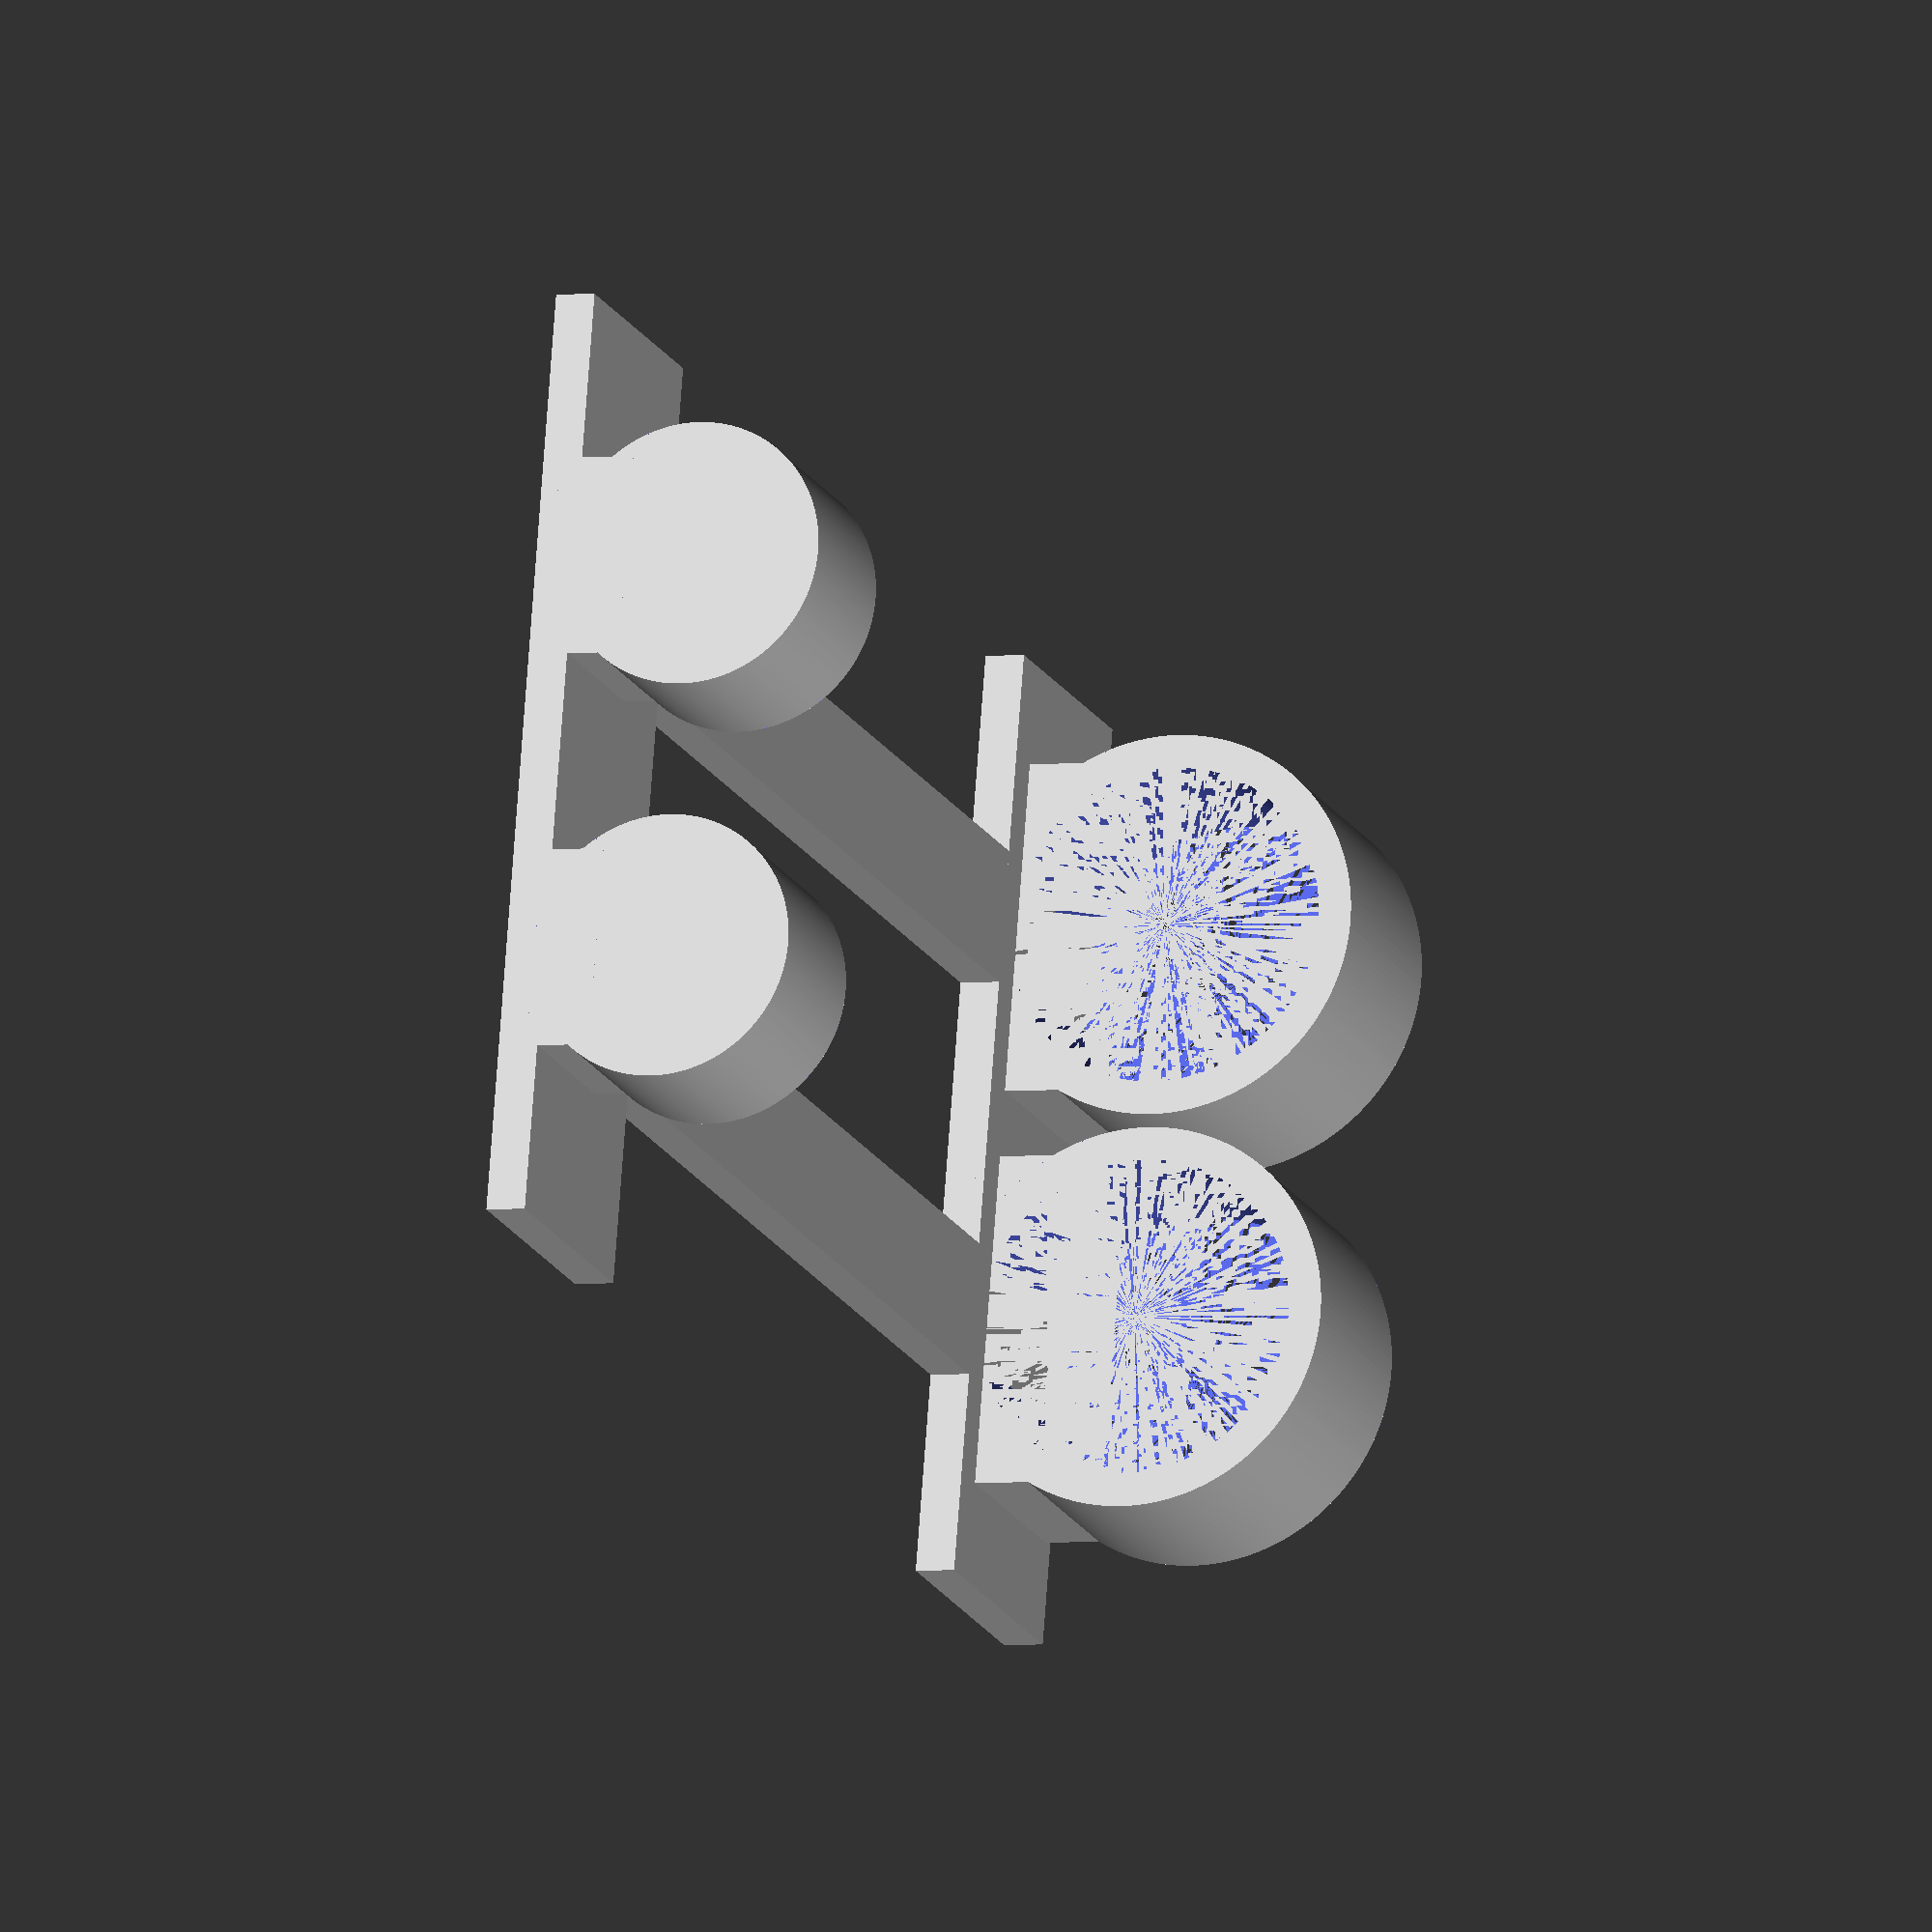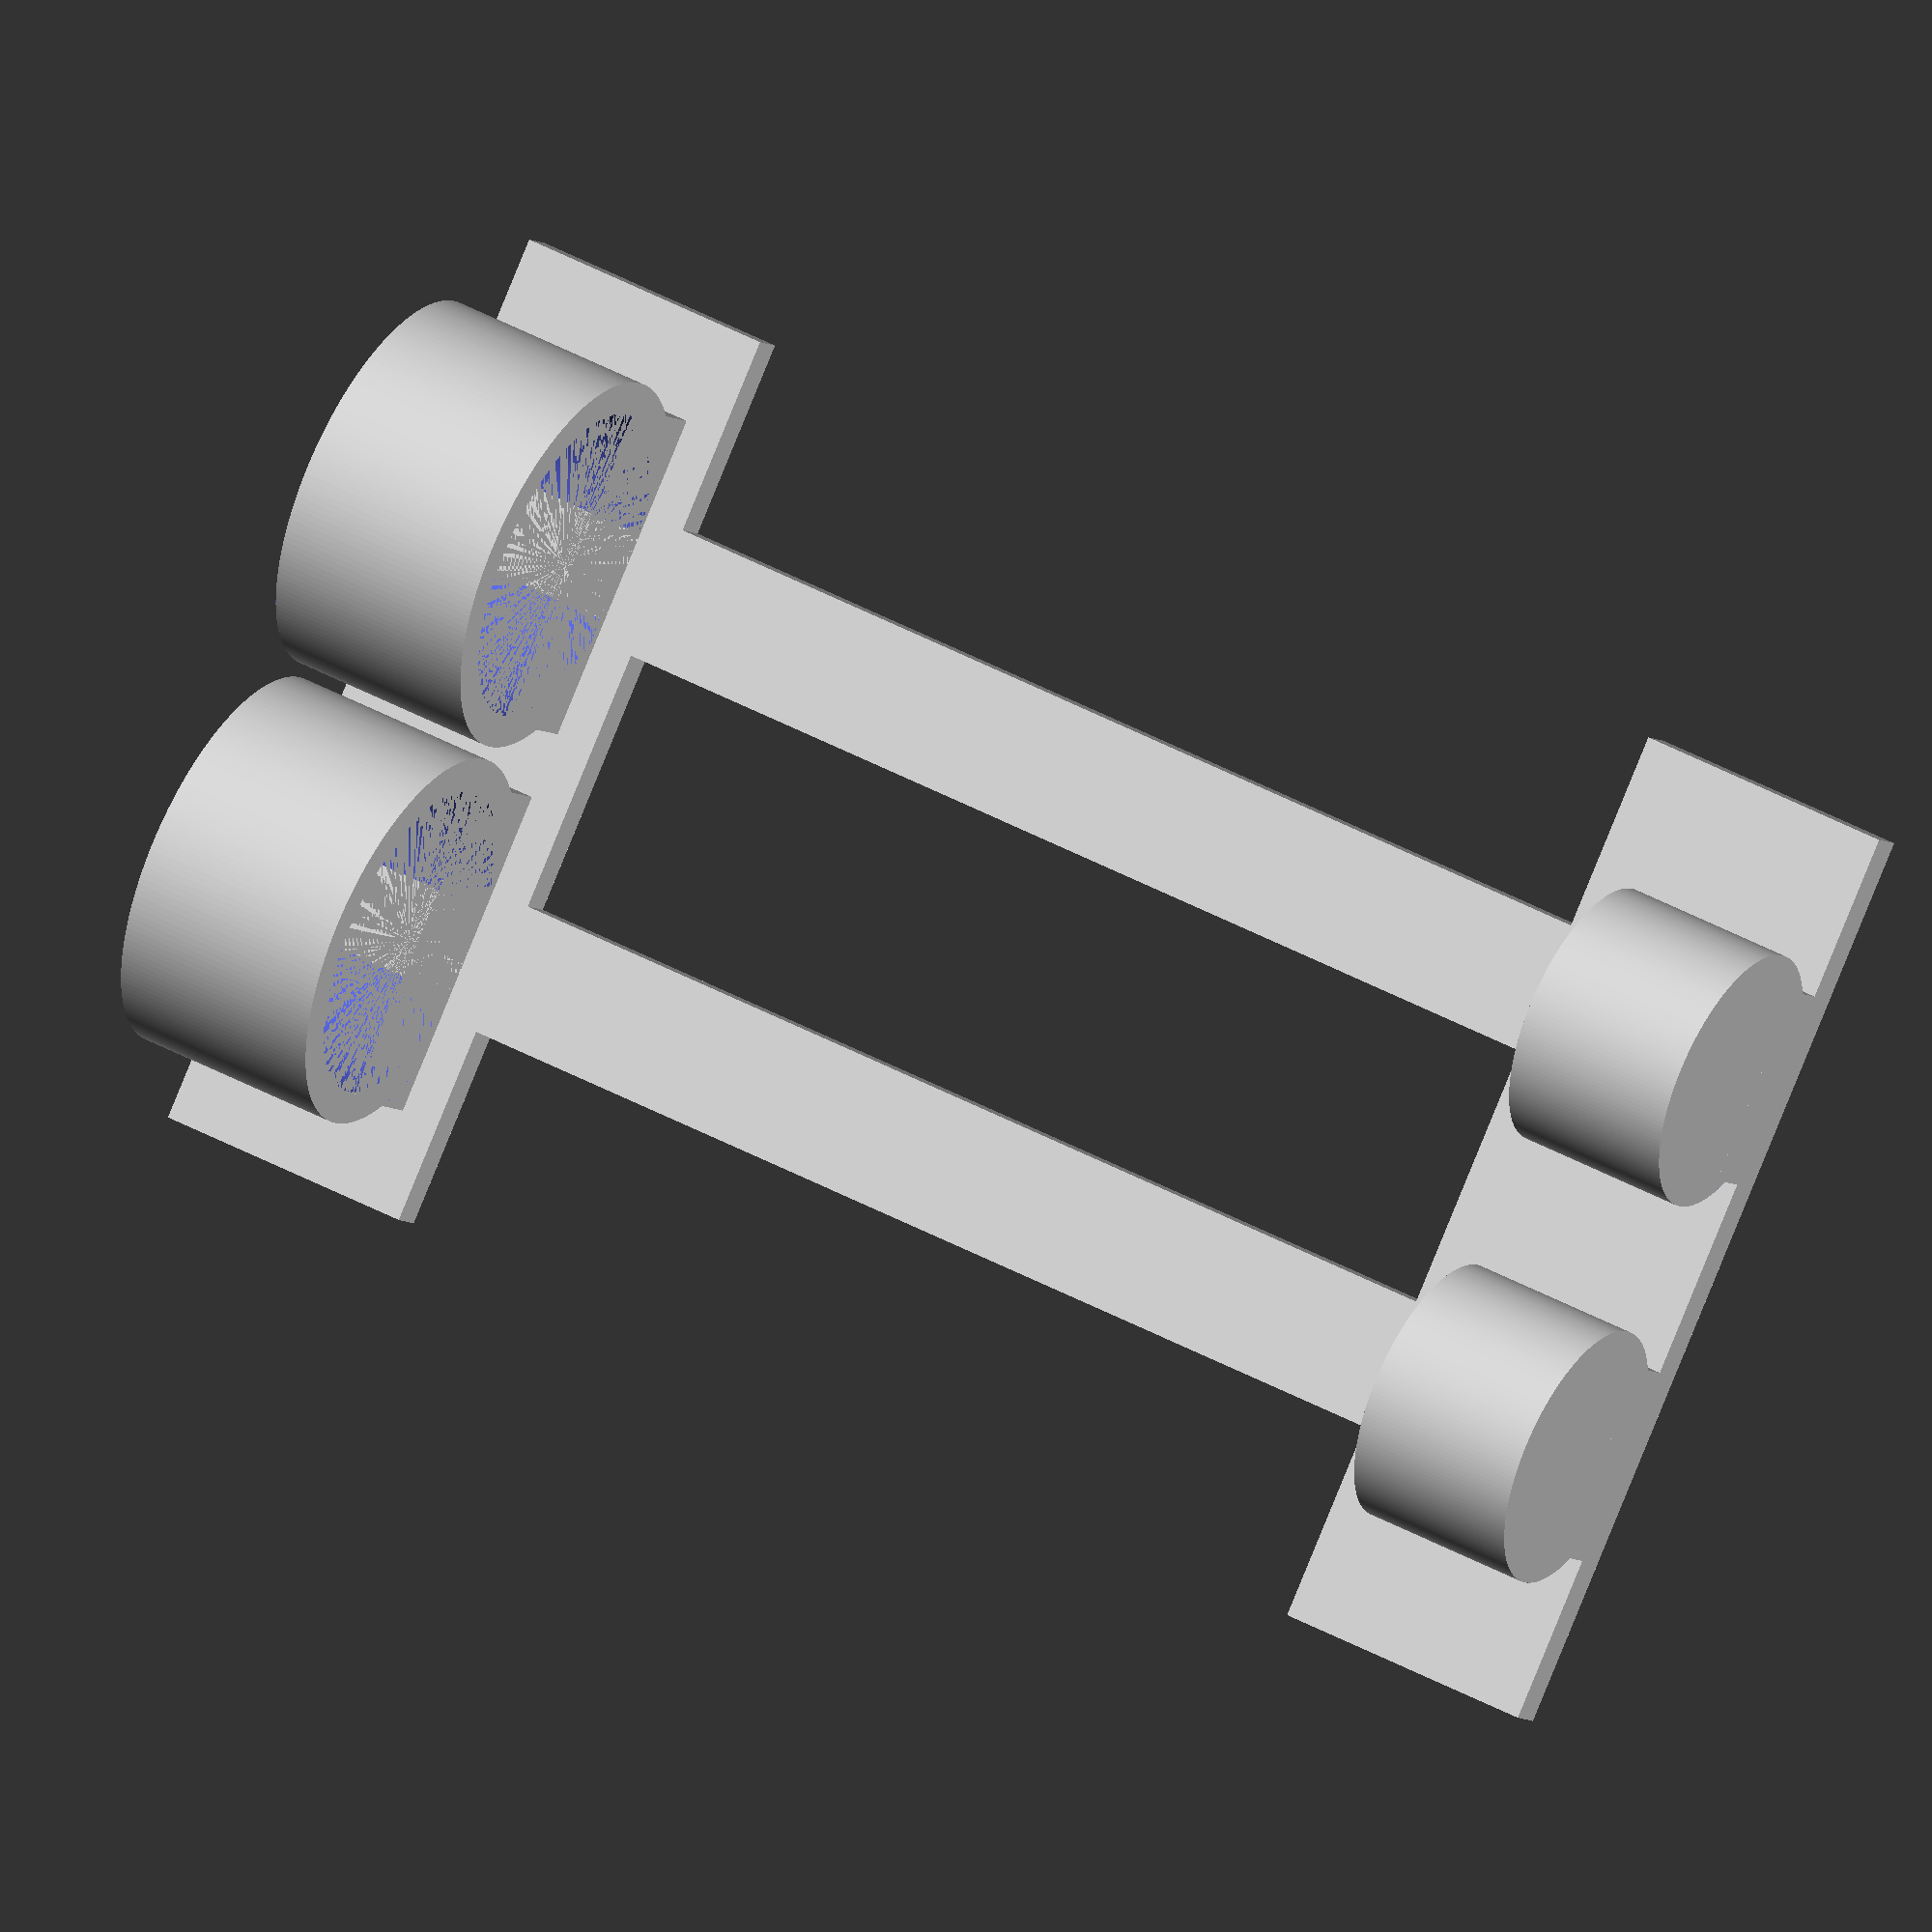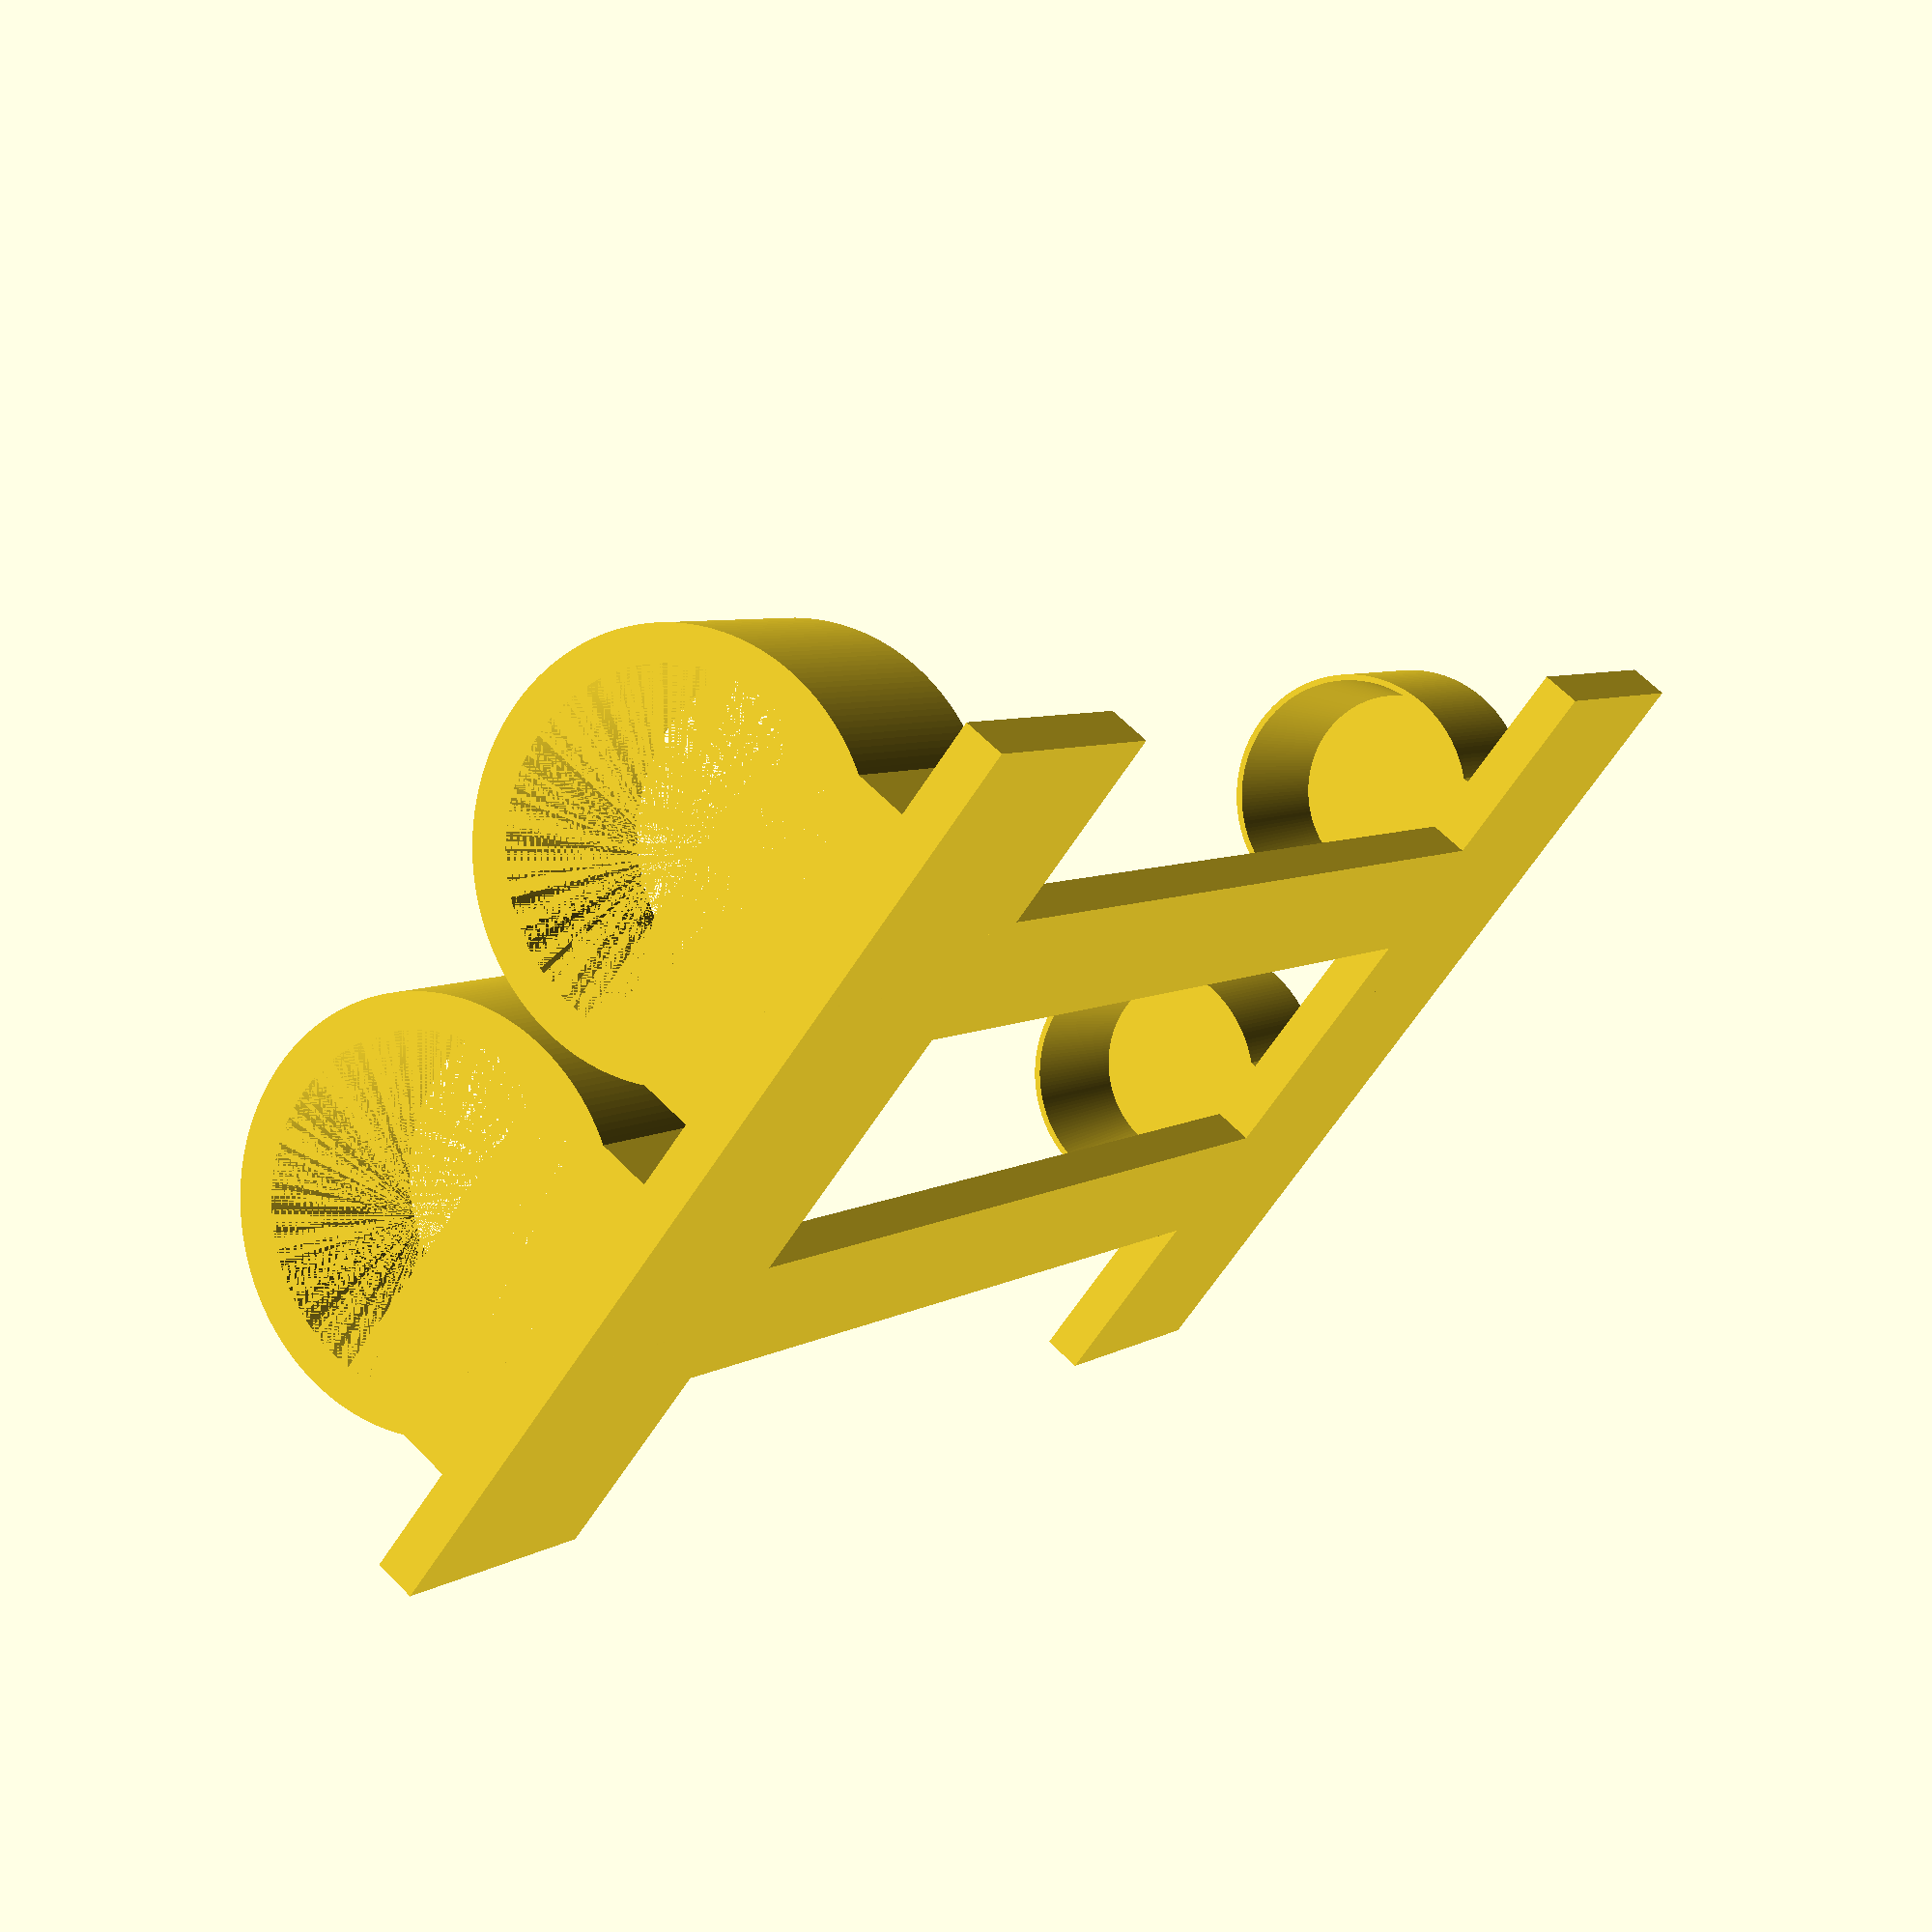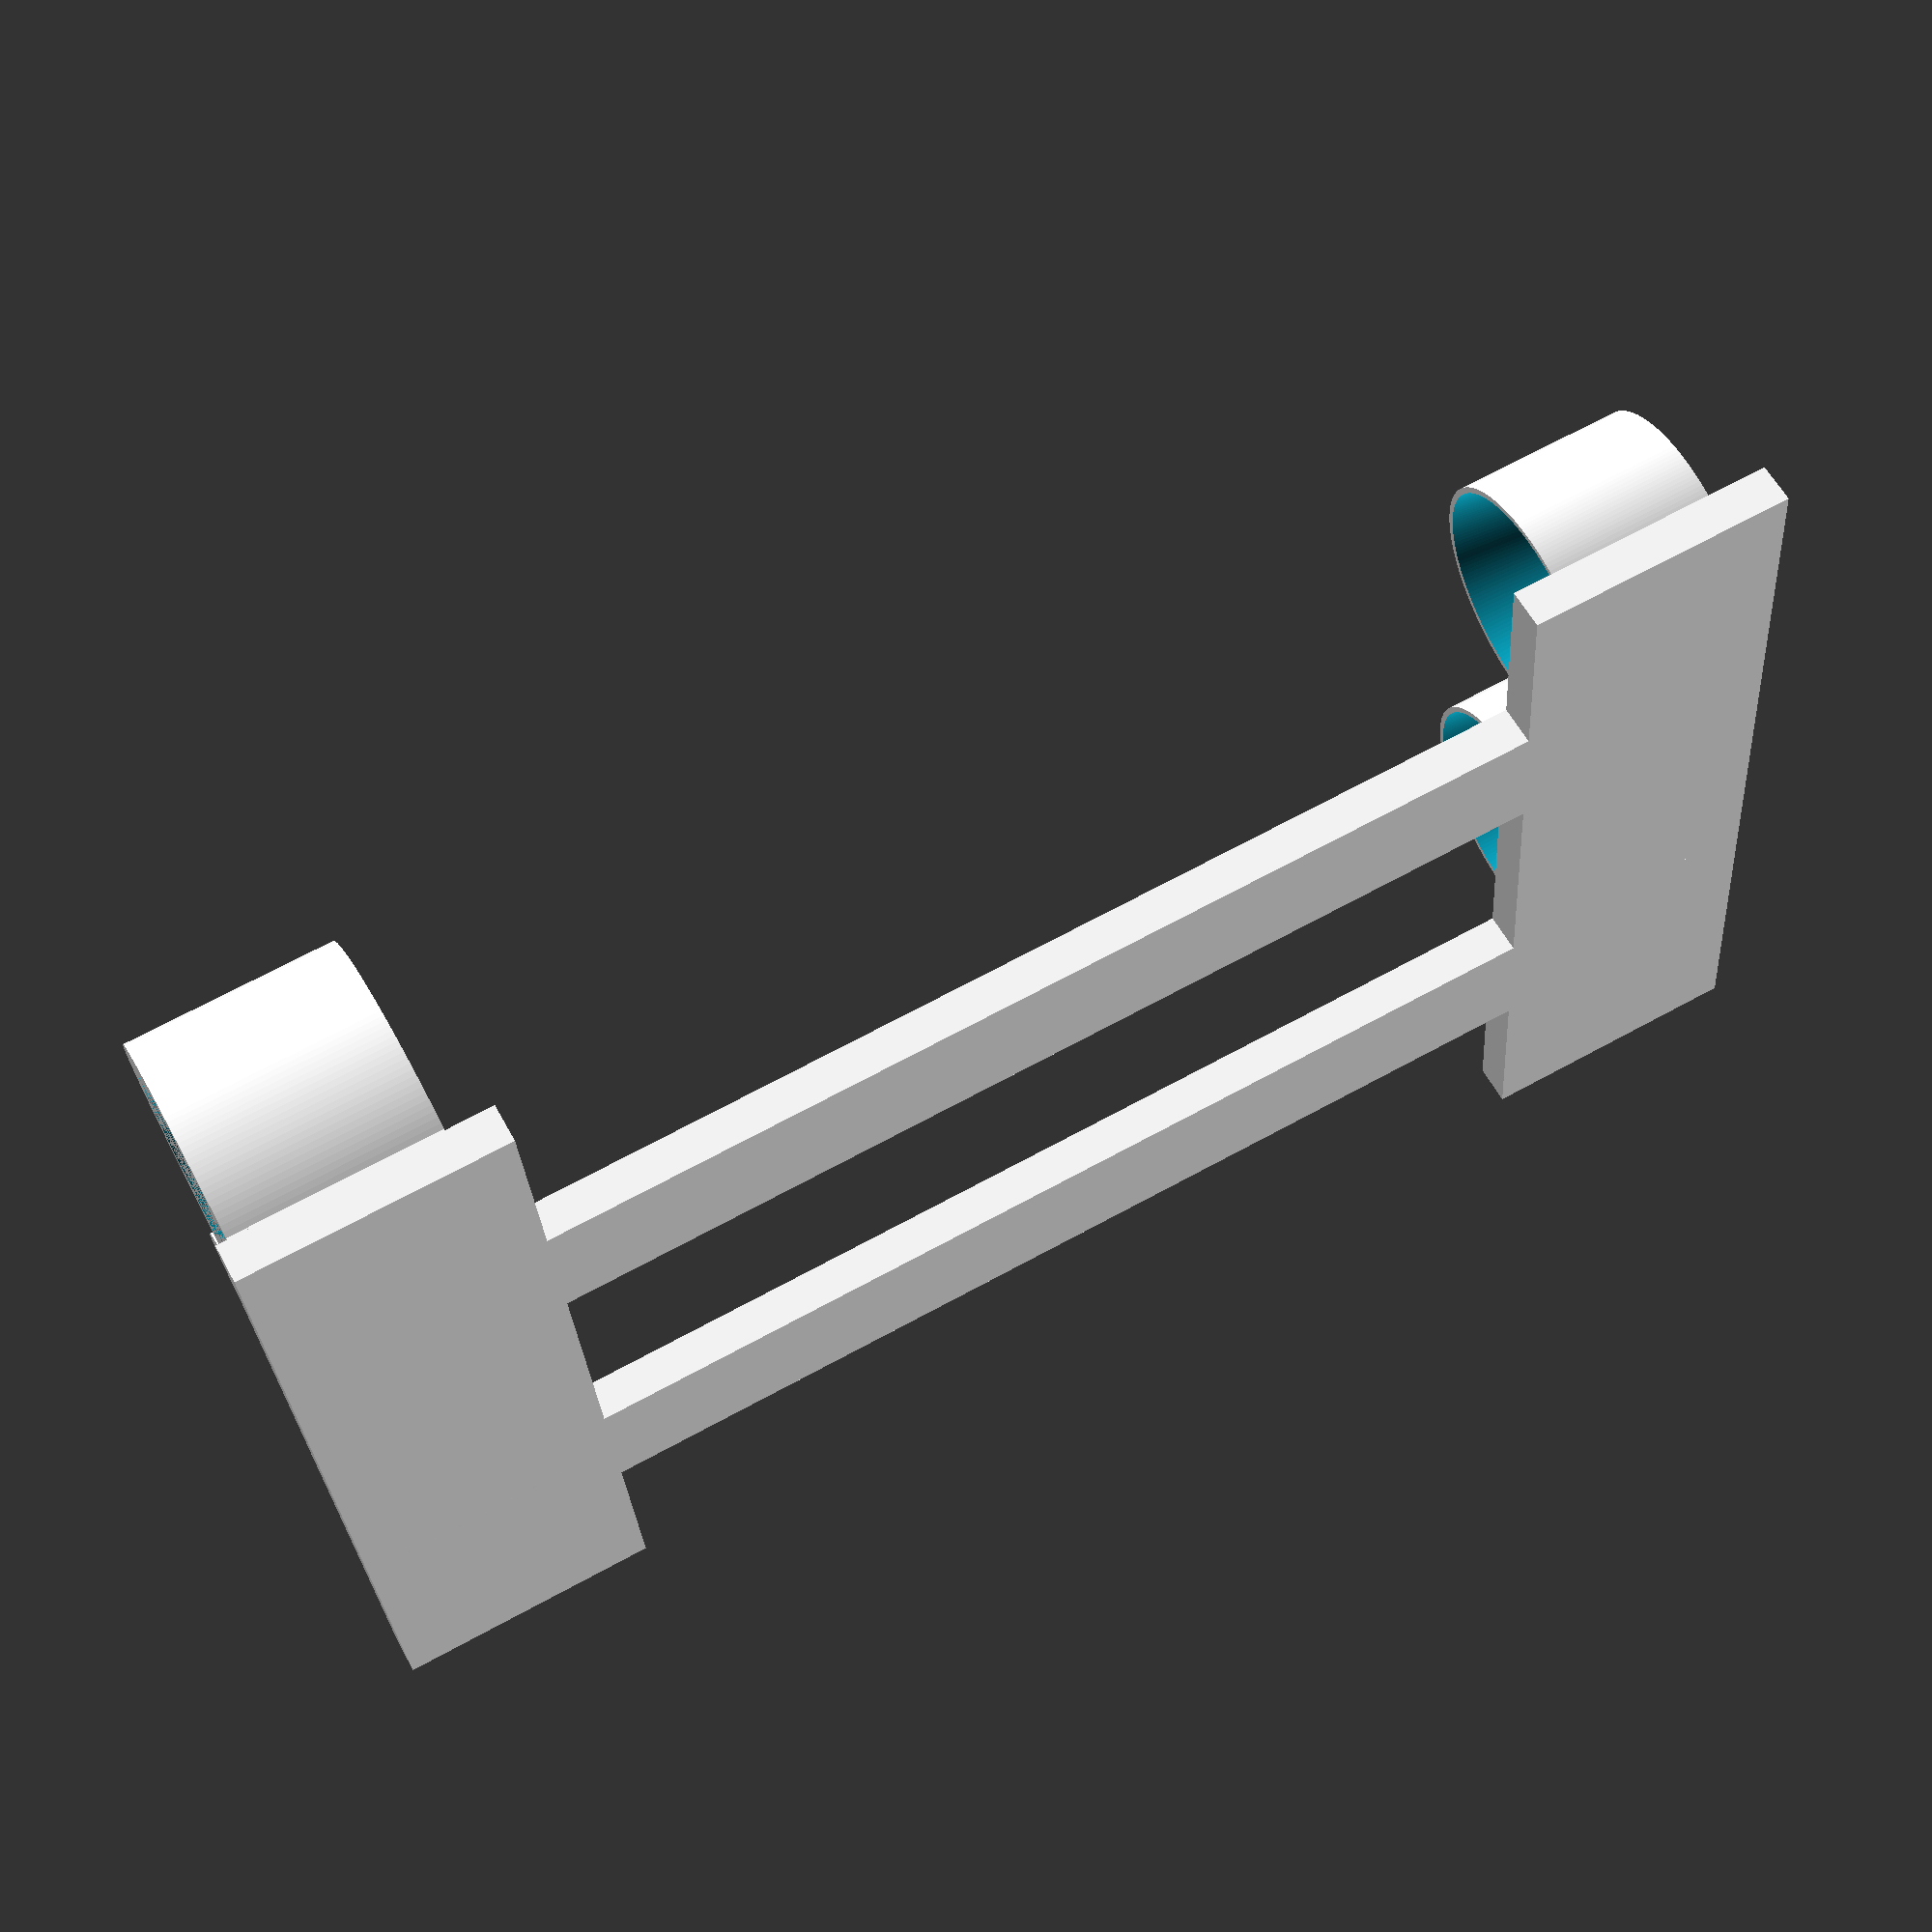
<openscad>
/*
 * configuration
 */
brushes_count = 2;
$fn=200;

/*
 * modules
 */

module lower_tub()
{
  translate([0, (20+4)/2, 0])
    difference()
    {
      cylinder(h=10+3, r=20/2);
      translate([0,0,3])
        cylinder(h=10+3, r2=20/2, r1=16/2);
    }
}

module upper_ring()
{
  translate([0, (24+5)/2, 0])
    difference()
    {
      cylinder(h=16, r=(24+5)/2);
      cylinder(h=16, r=(24+0)/2);
    }
}


module back_wall()
{
  // lower part
  translate([-40/2, 0, 0])
    cube([40, 3, 20]);
  // upper part
  translate([-40/2, 0, 100-16+13])
    cube([40, 3, 20]);
  // connector
  translate([-10/2, 0, 0])
    cube([10, 3, 100]);
}


module brush_holder()
{
  lower_tub();
  translate([0,0,100])
    upper_ring();
  back_wall();
  // lower mounting
  difference()
  {
    translate([-15/2, 3, 0])
      cube([15, 4, 10+3]);
    translate([0, 0.1, 0]) // needed to make model simple (aka: manifold)
      hull()
        lower_tub();
  }
  // upper mounting
  translate([0, 0, 100])
  {
    difference()
    {
      translate([-25/2, 3, 0])
        cube([25, 10, 16]);
      translate([0, 0.1, 0]) // needed to make model simple (aka: manifold)
        hull()
          upper_ring();
    }
  }
}


/*
 * main program
 */

rotate([90, 0, 0])
{
  for(offset = [0:brushes_count-1])
  {
    translate(offset * [30, 0, 0])
      brush_holder();
  }
}

</openscad>
<views>
elev=3.4 azim=282.7 roll=289.5 proj=o view=wireframe
elev=185.0 azim=294.1 roll=158.4 proj=o view=solid
elev=115.6 azim=40.4 roll=44.5 proj=p view=solid
elev=300.7 azim=274.1 roll=151.6 proj=p view=solid
</views>
